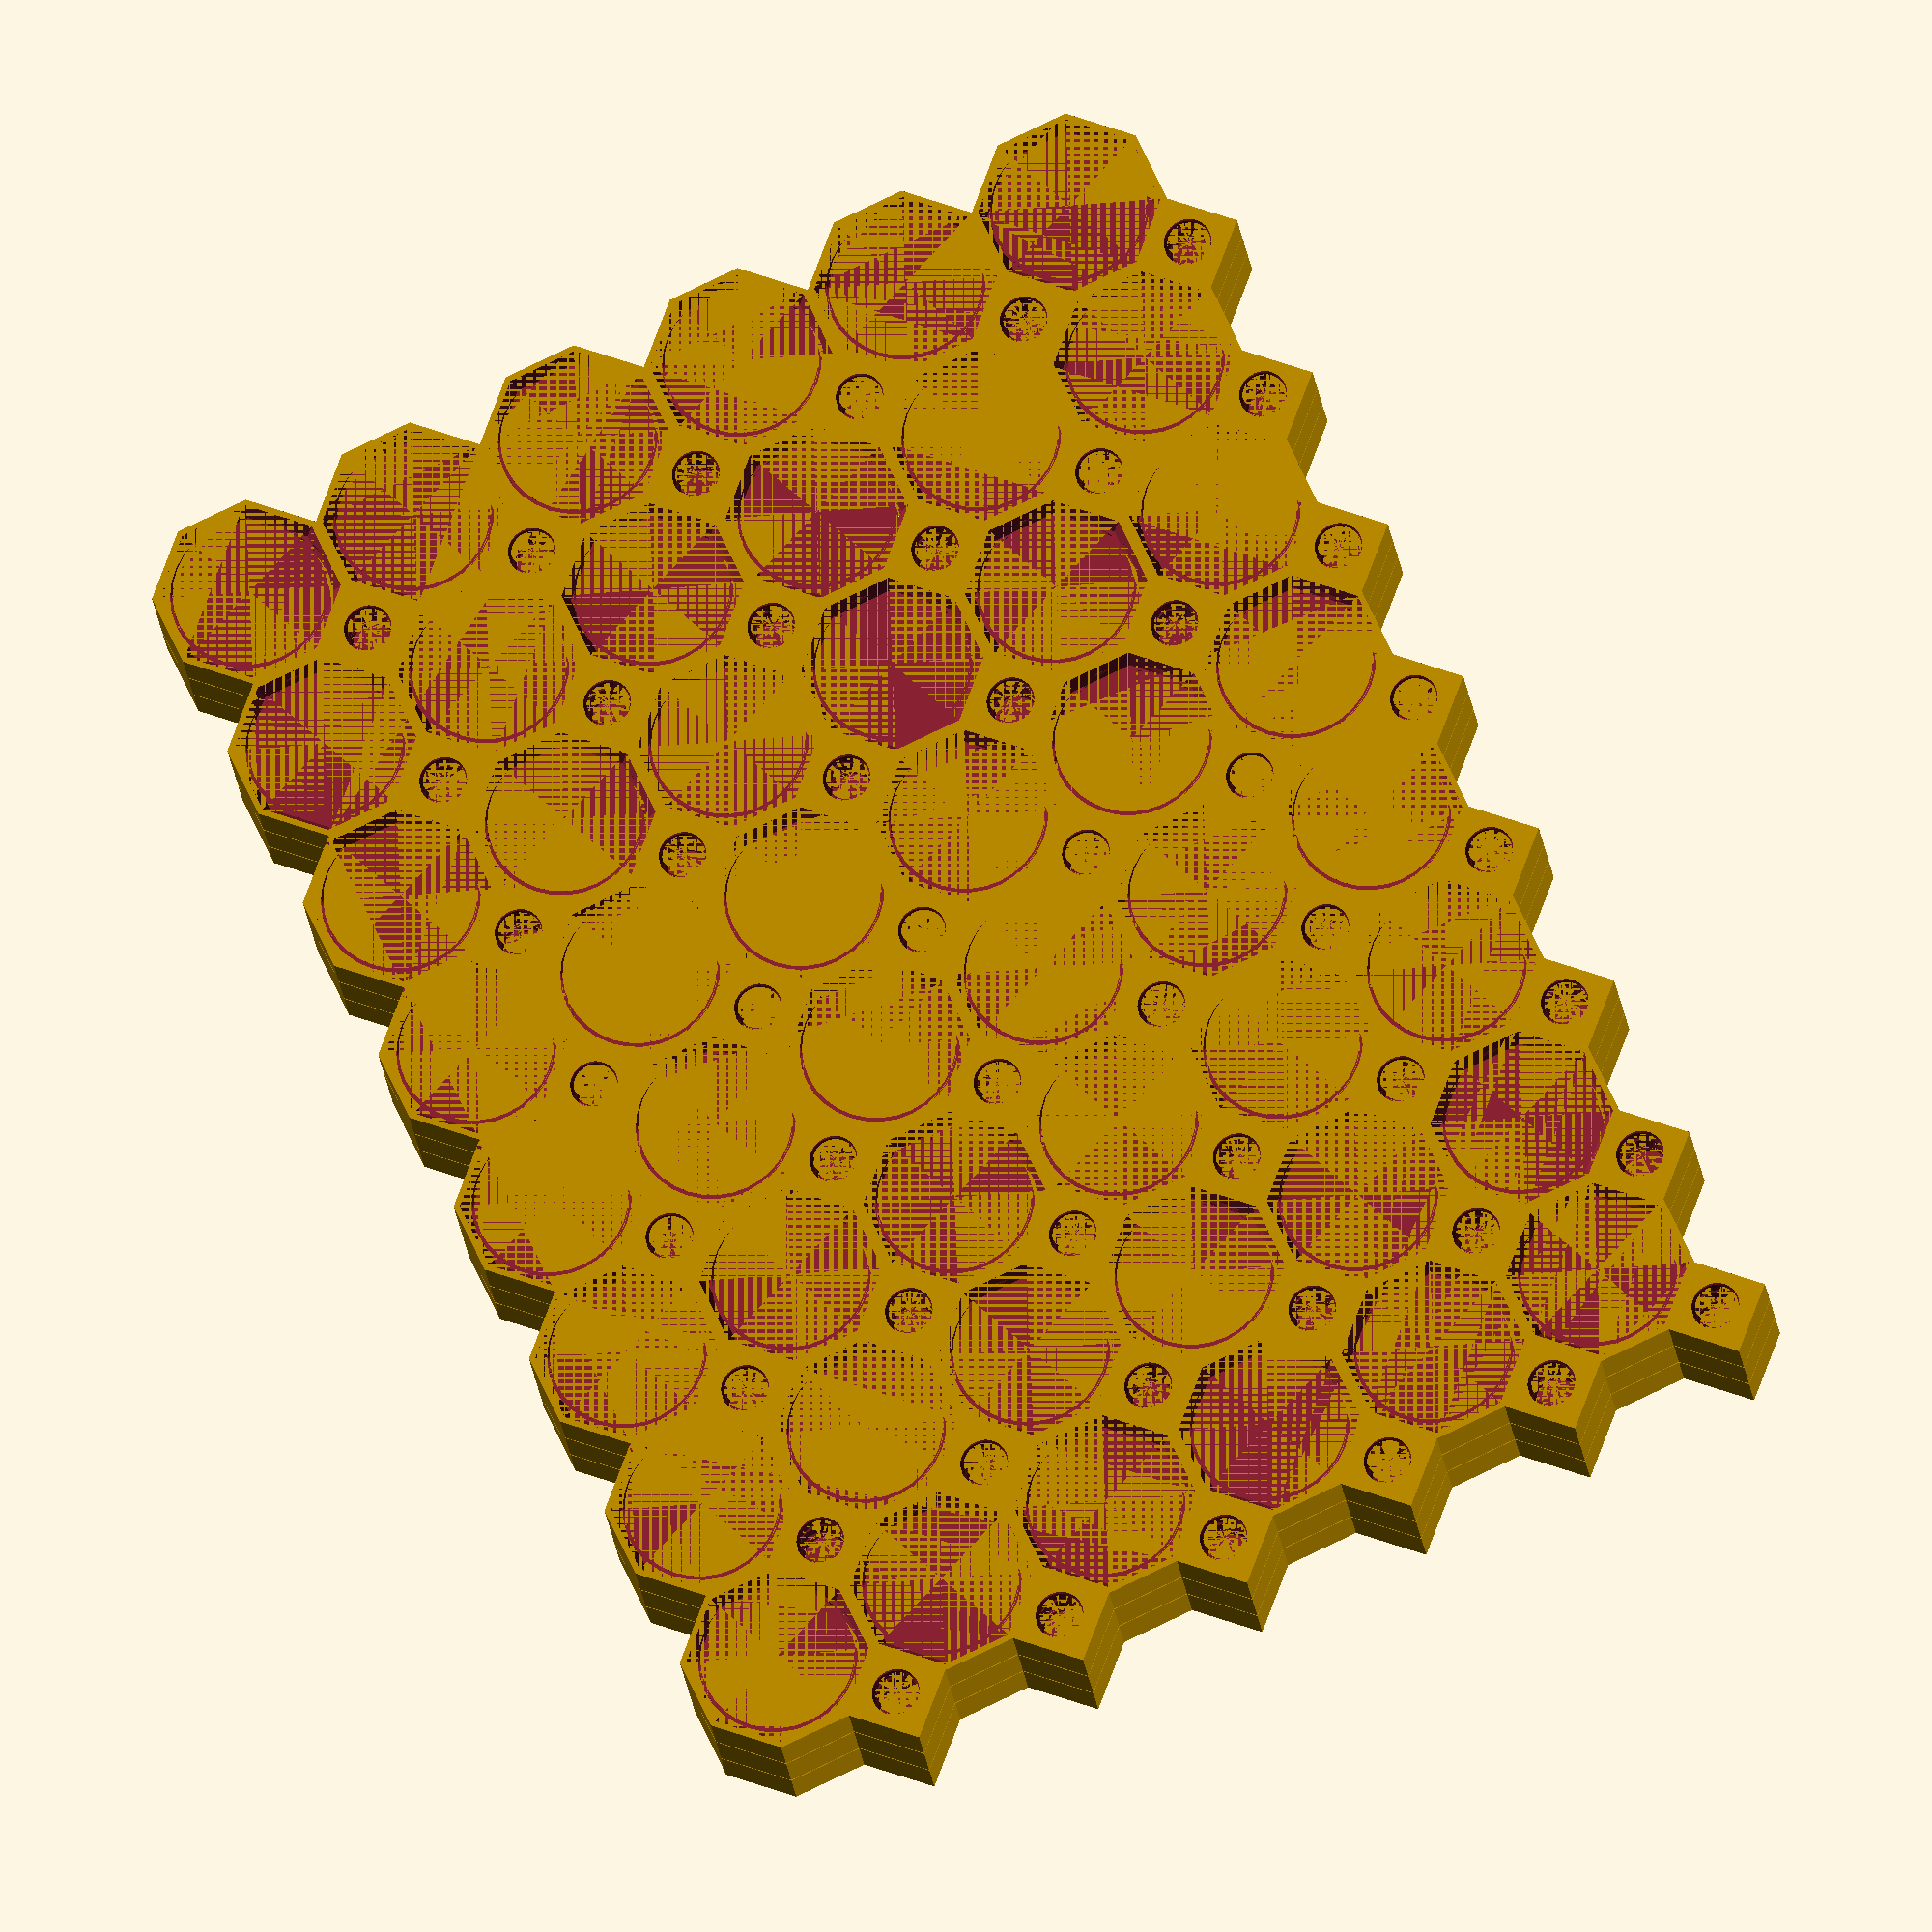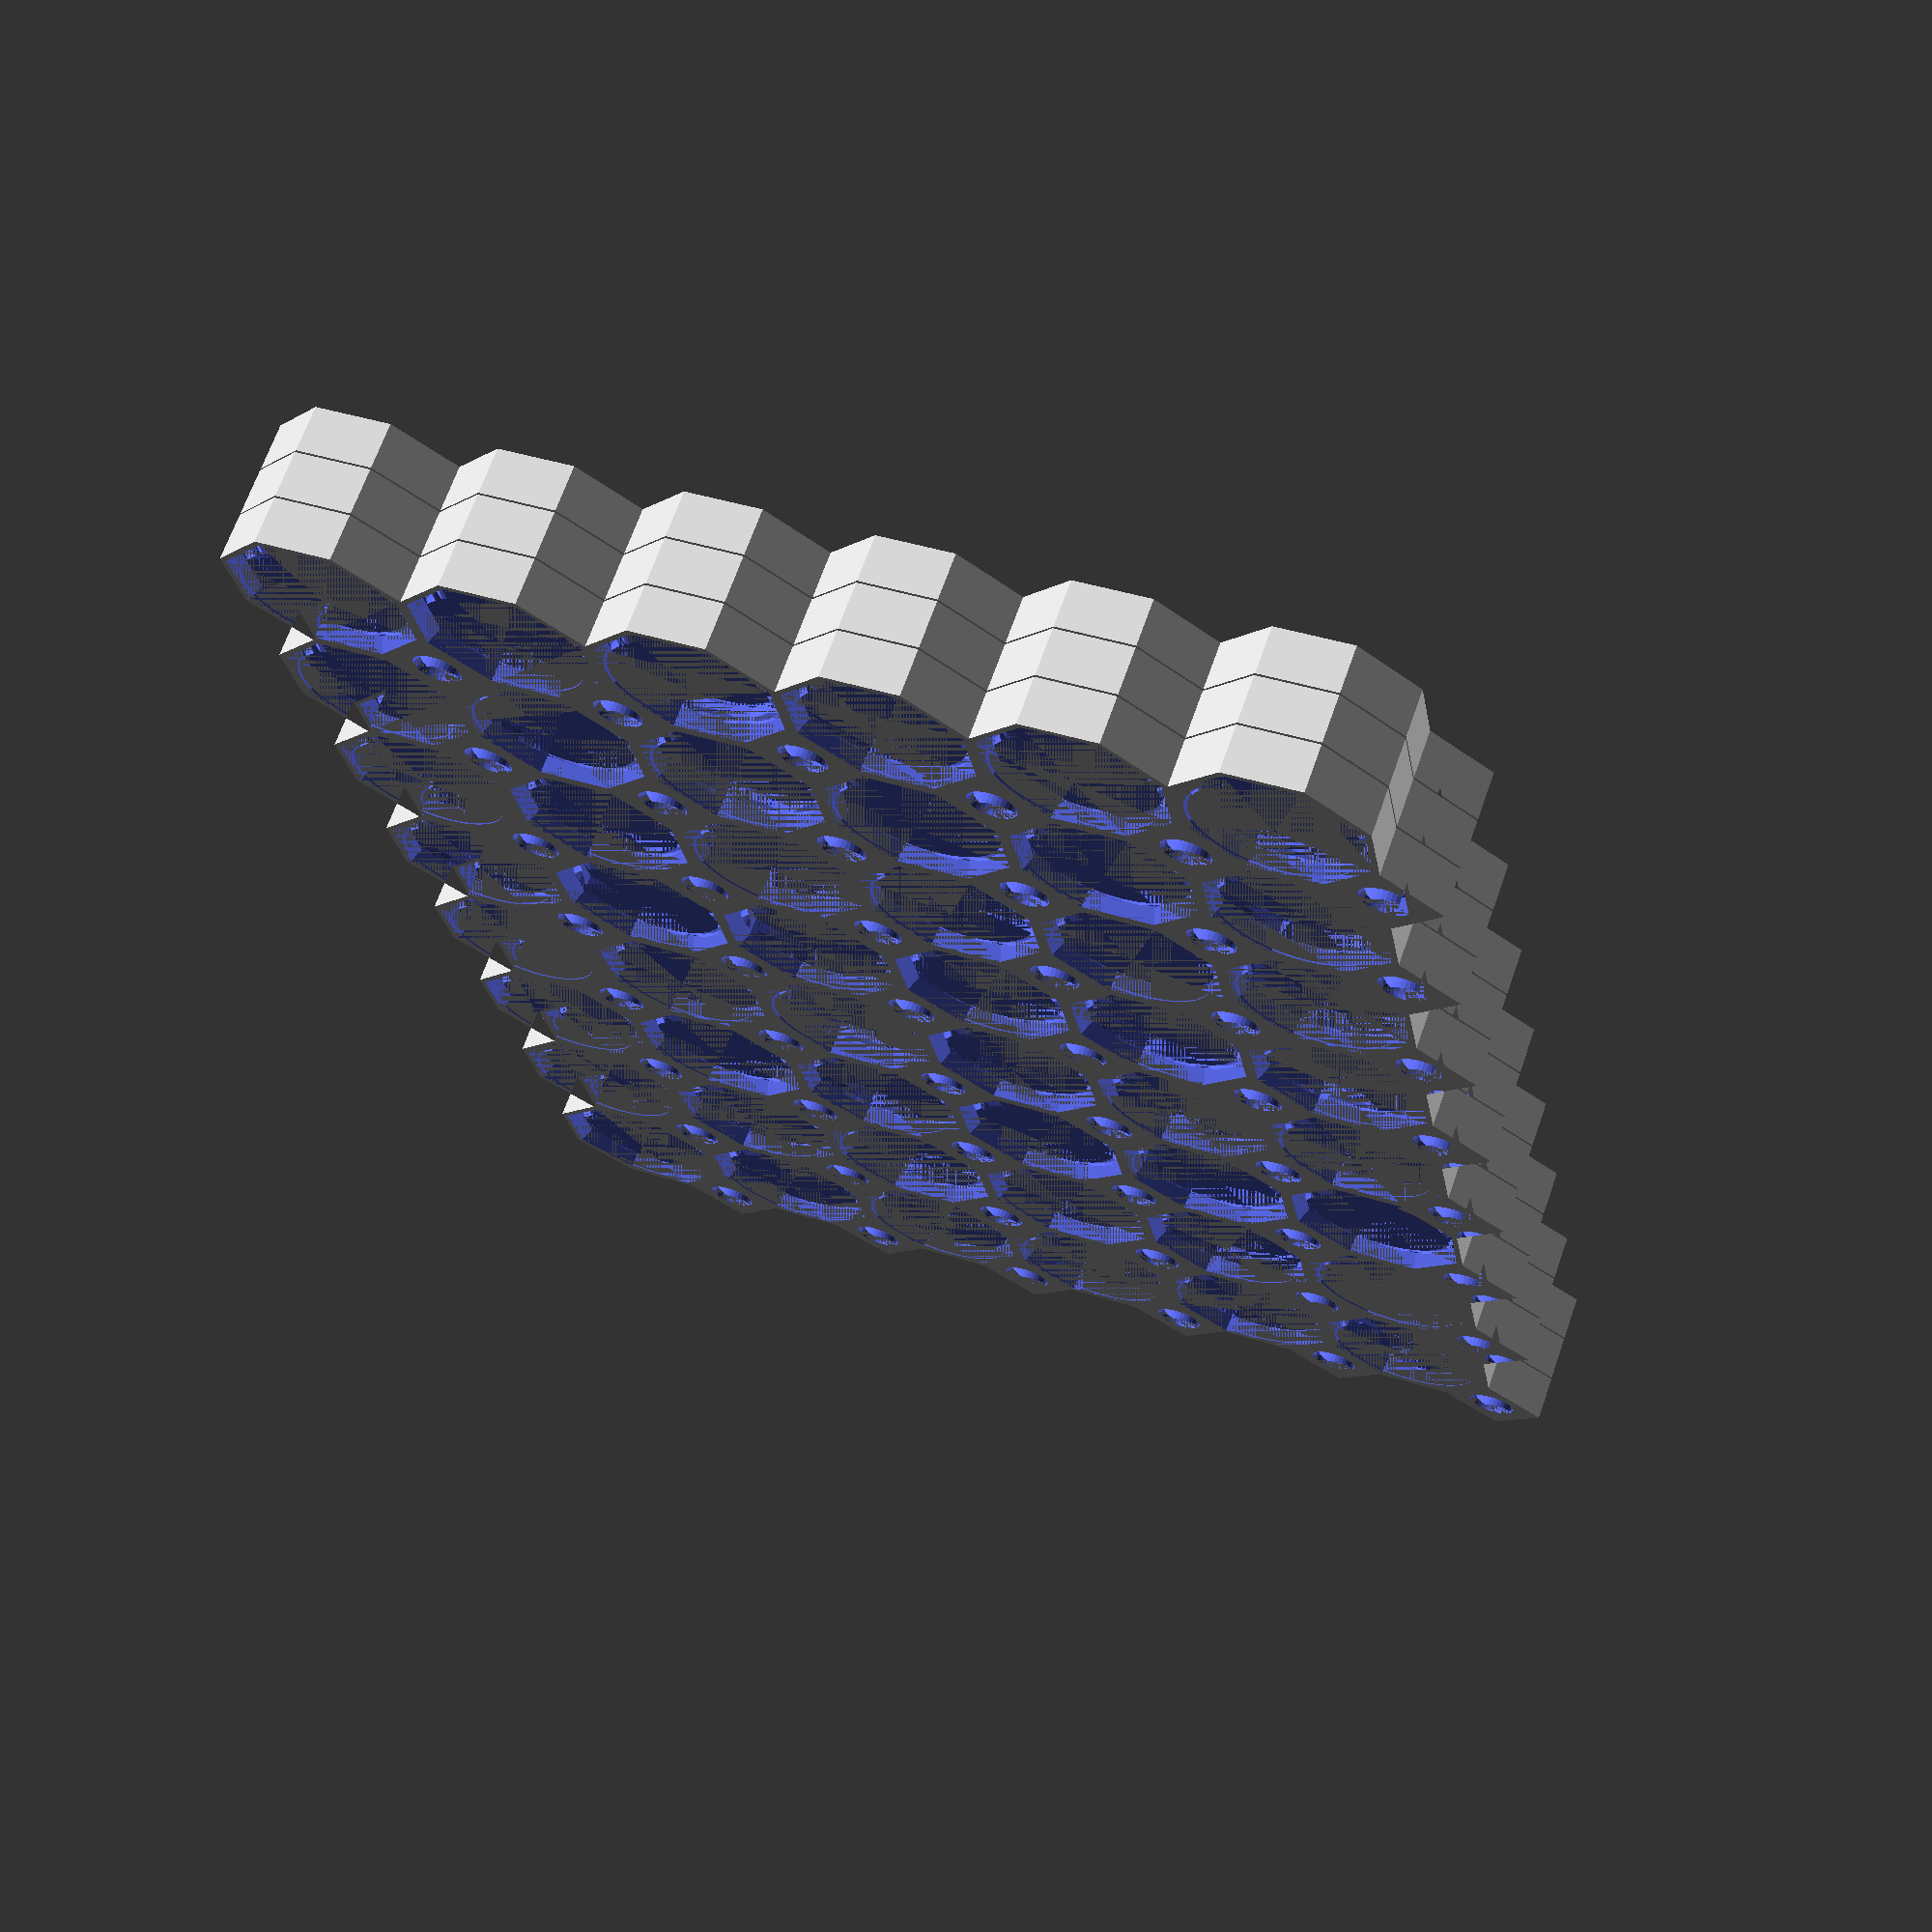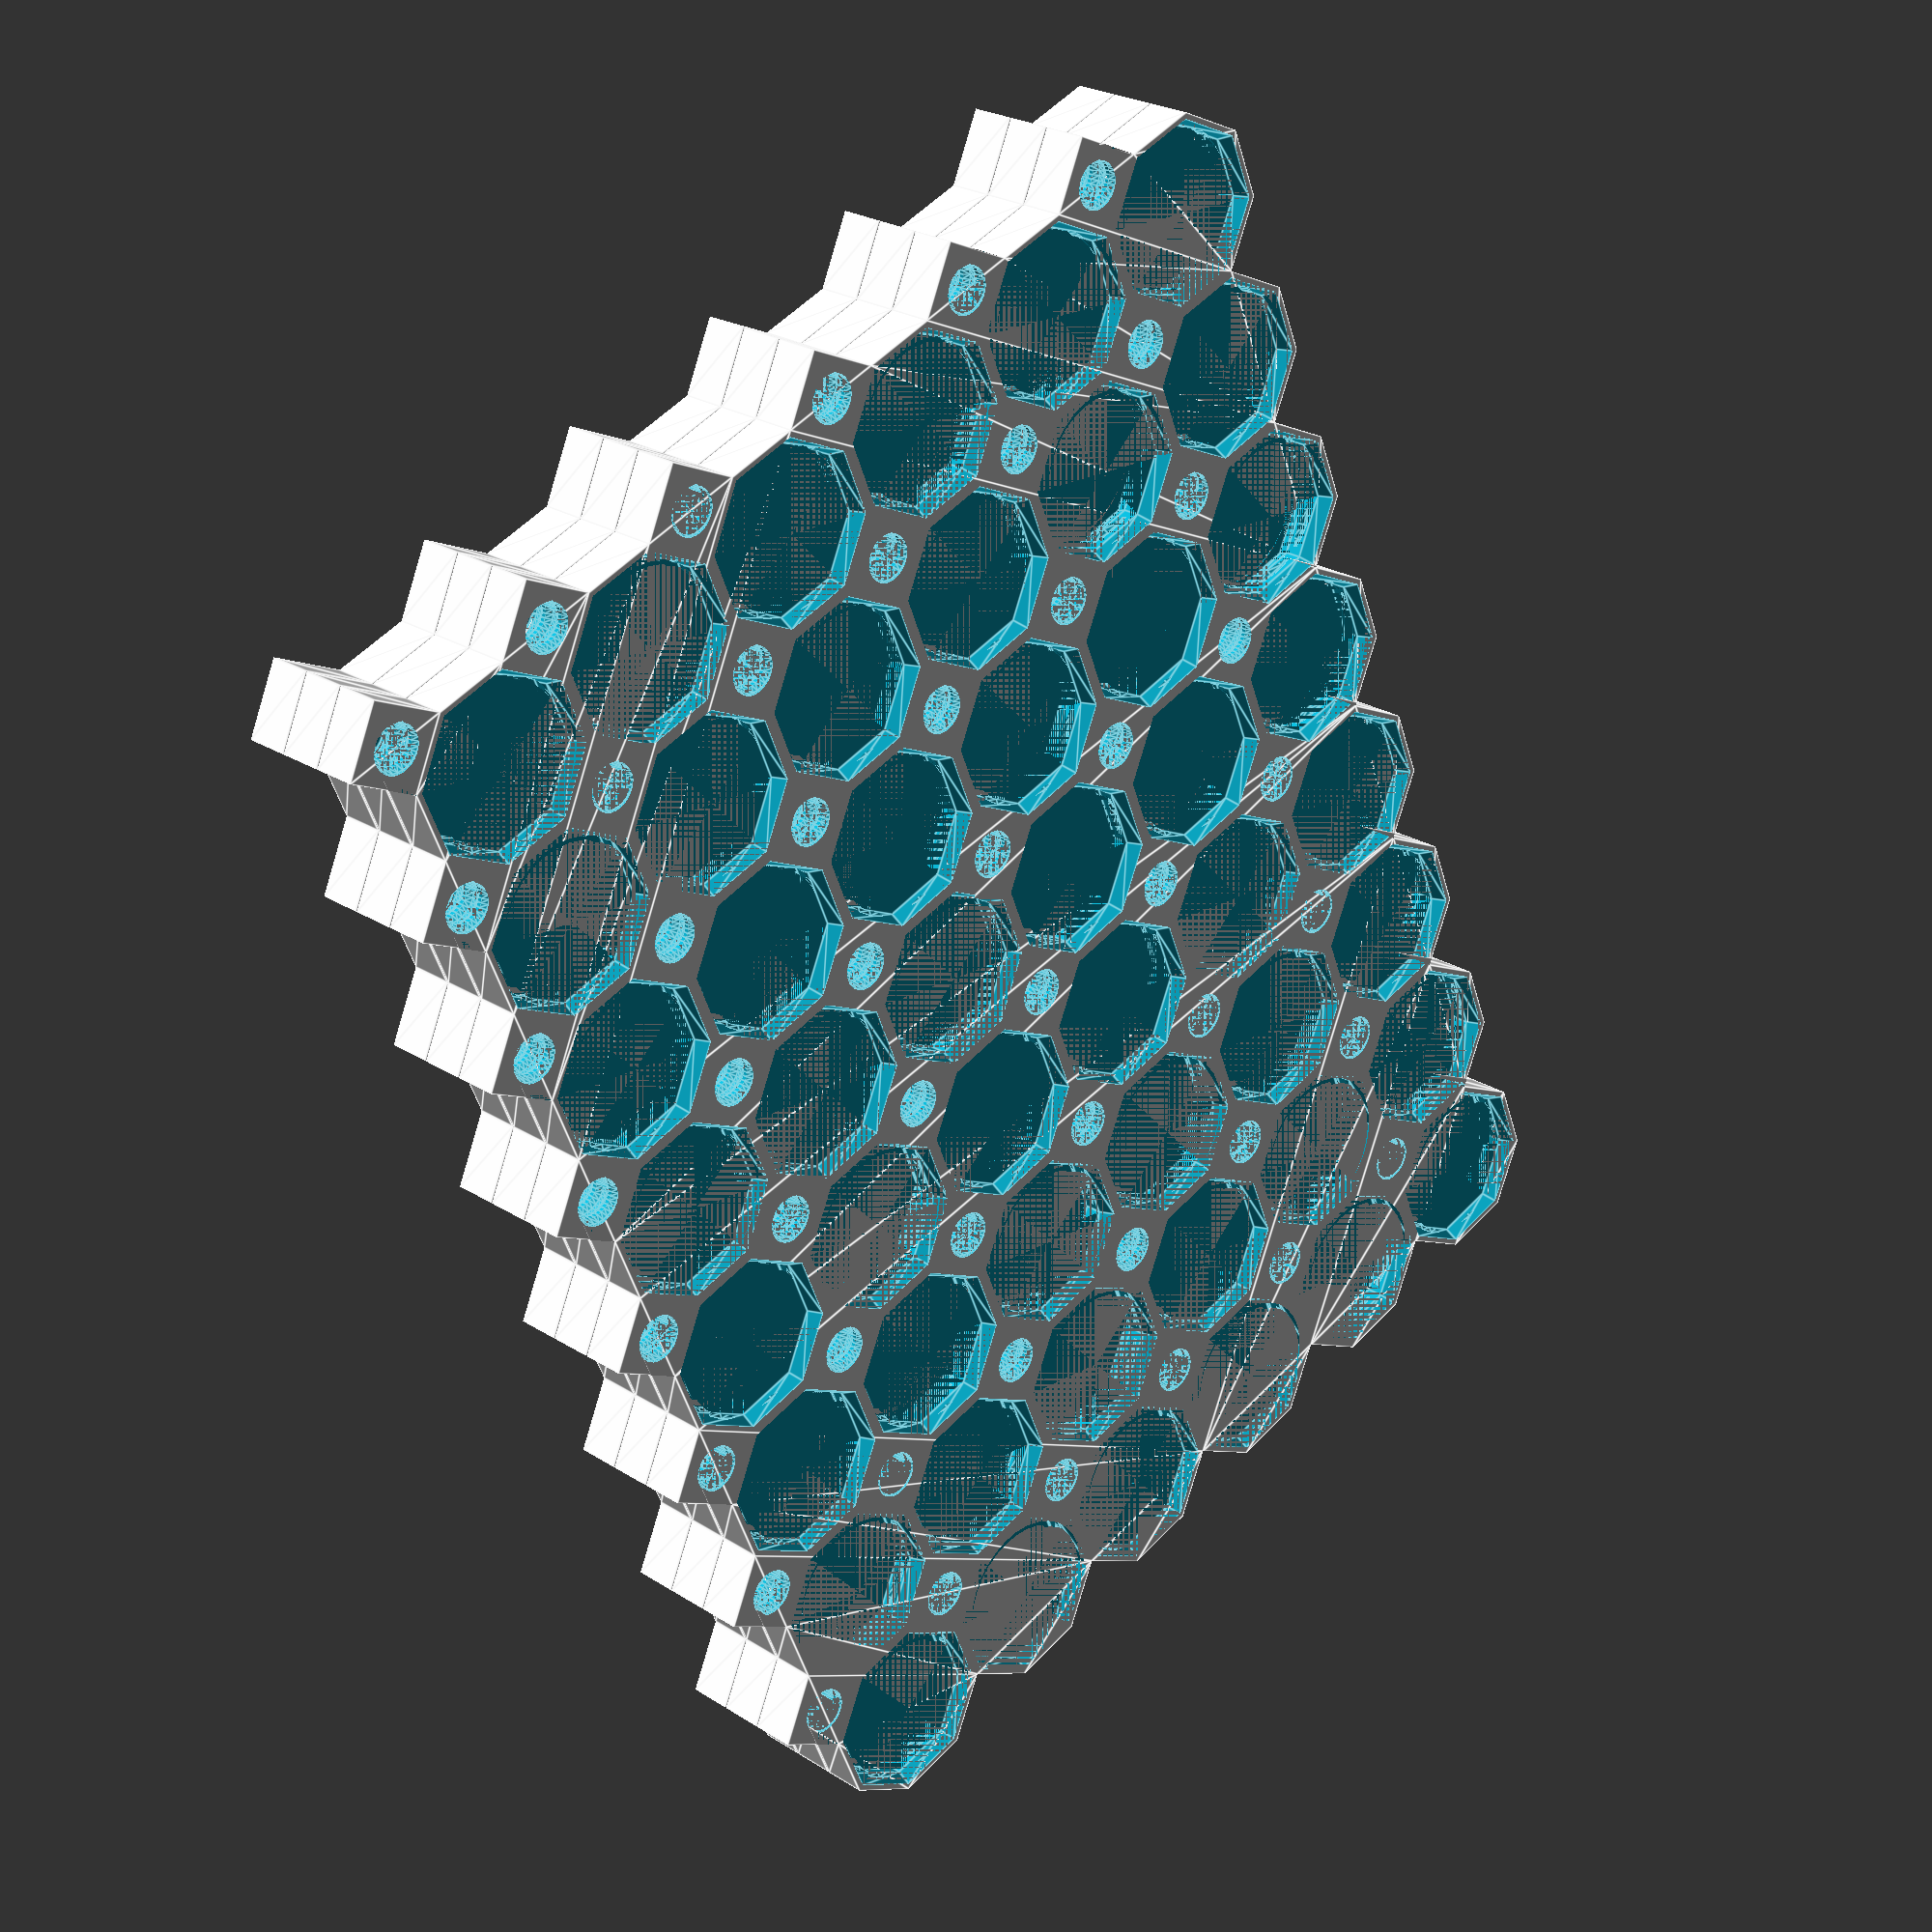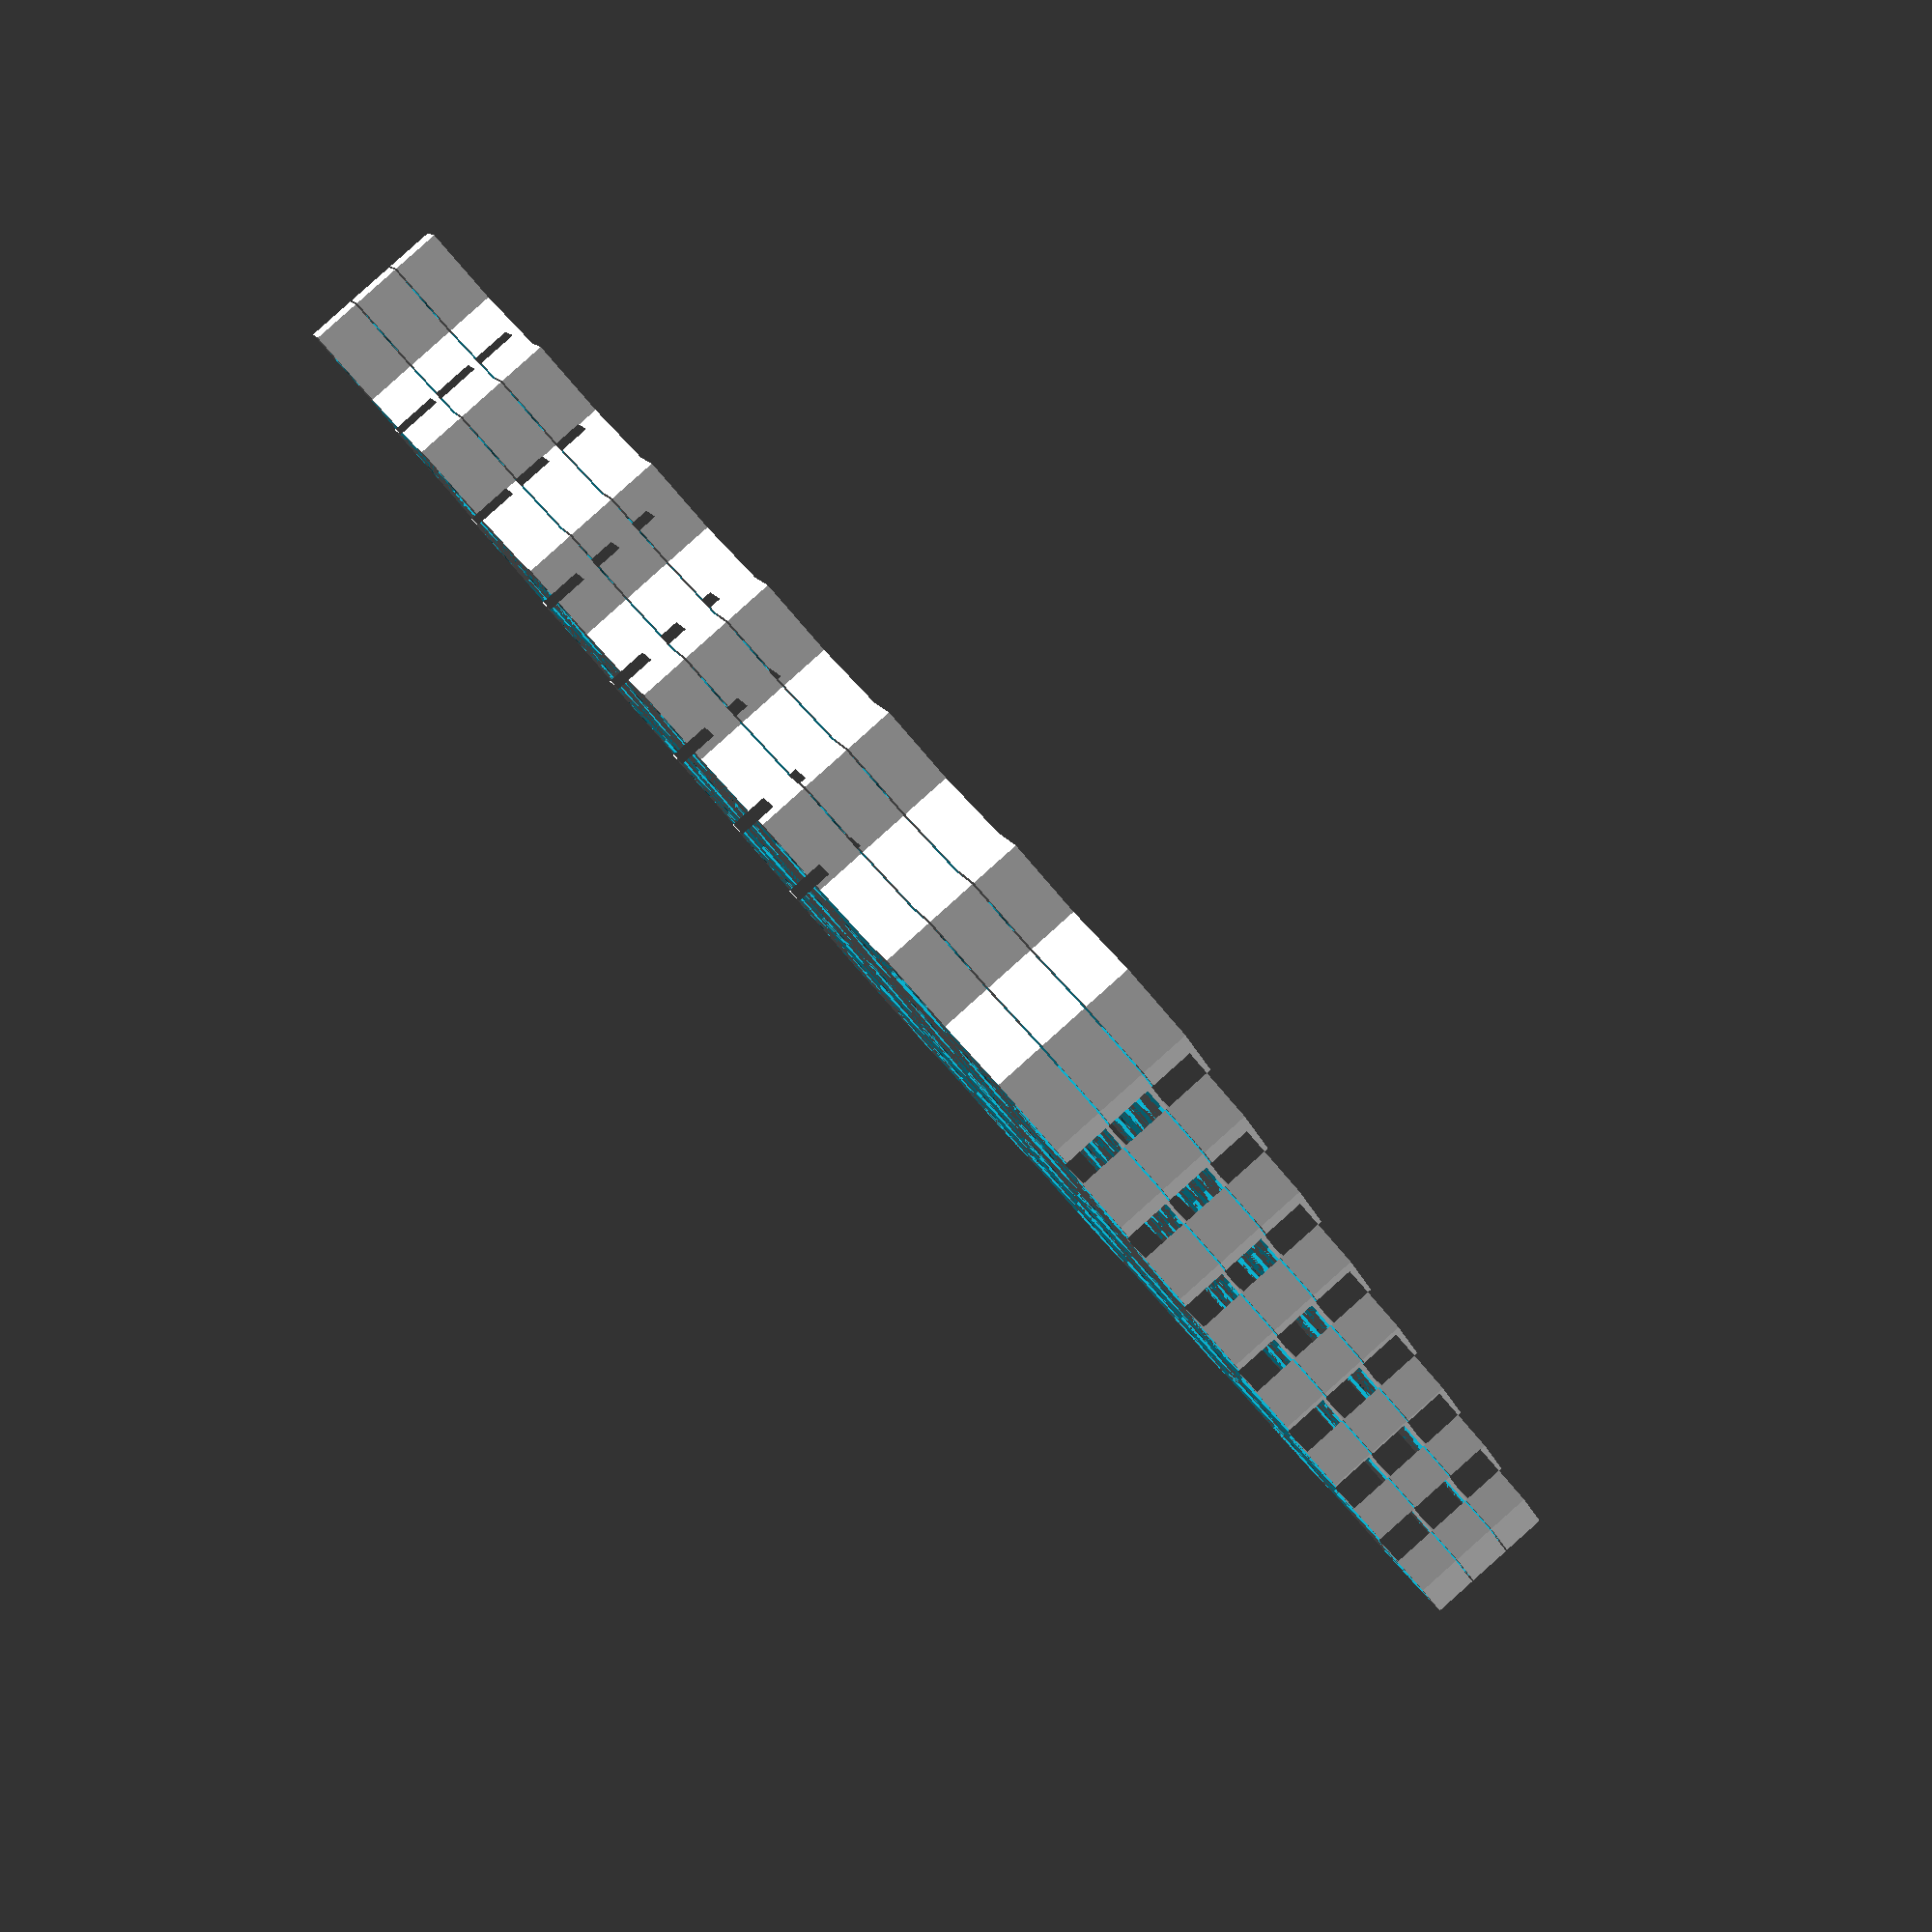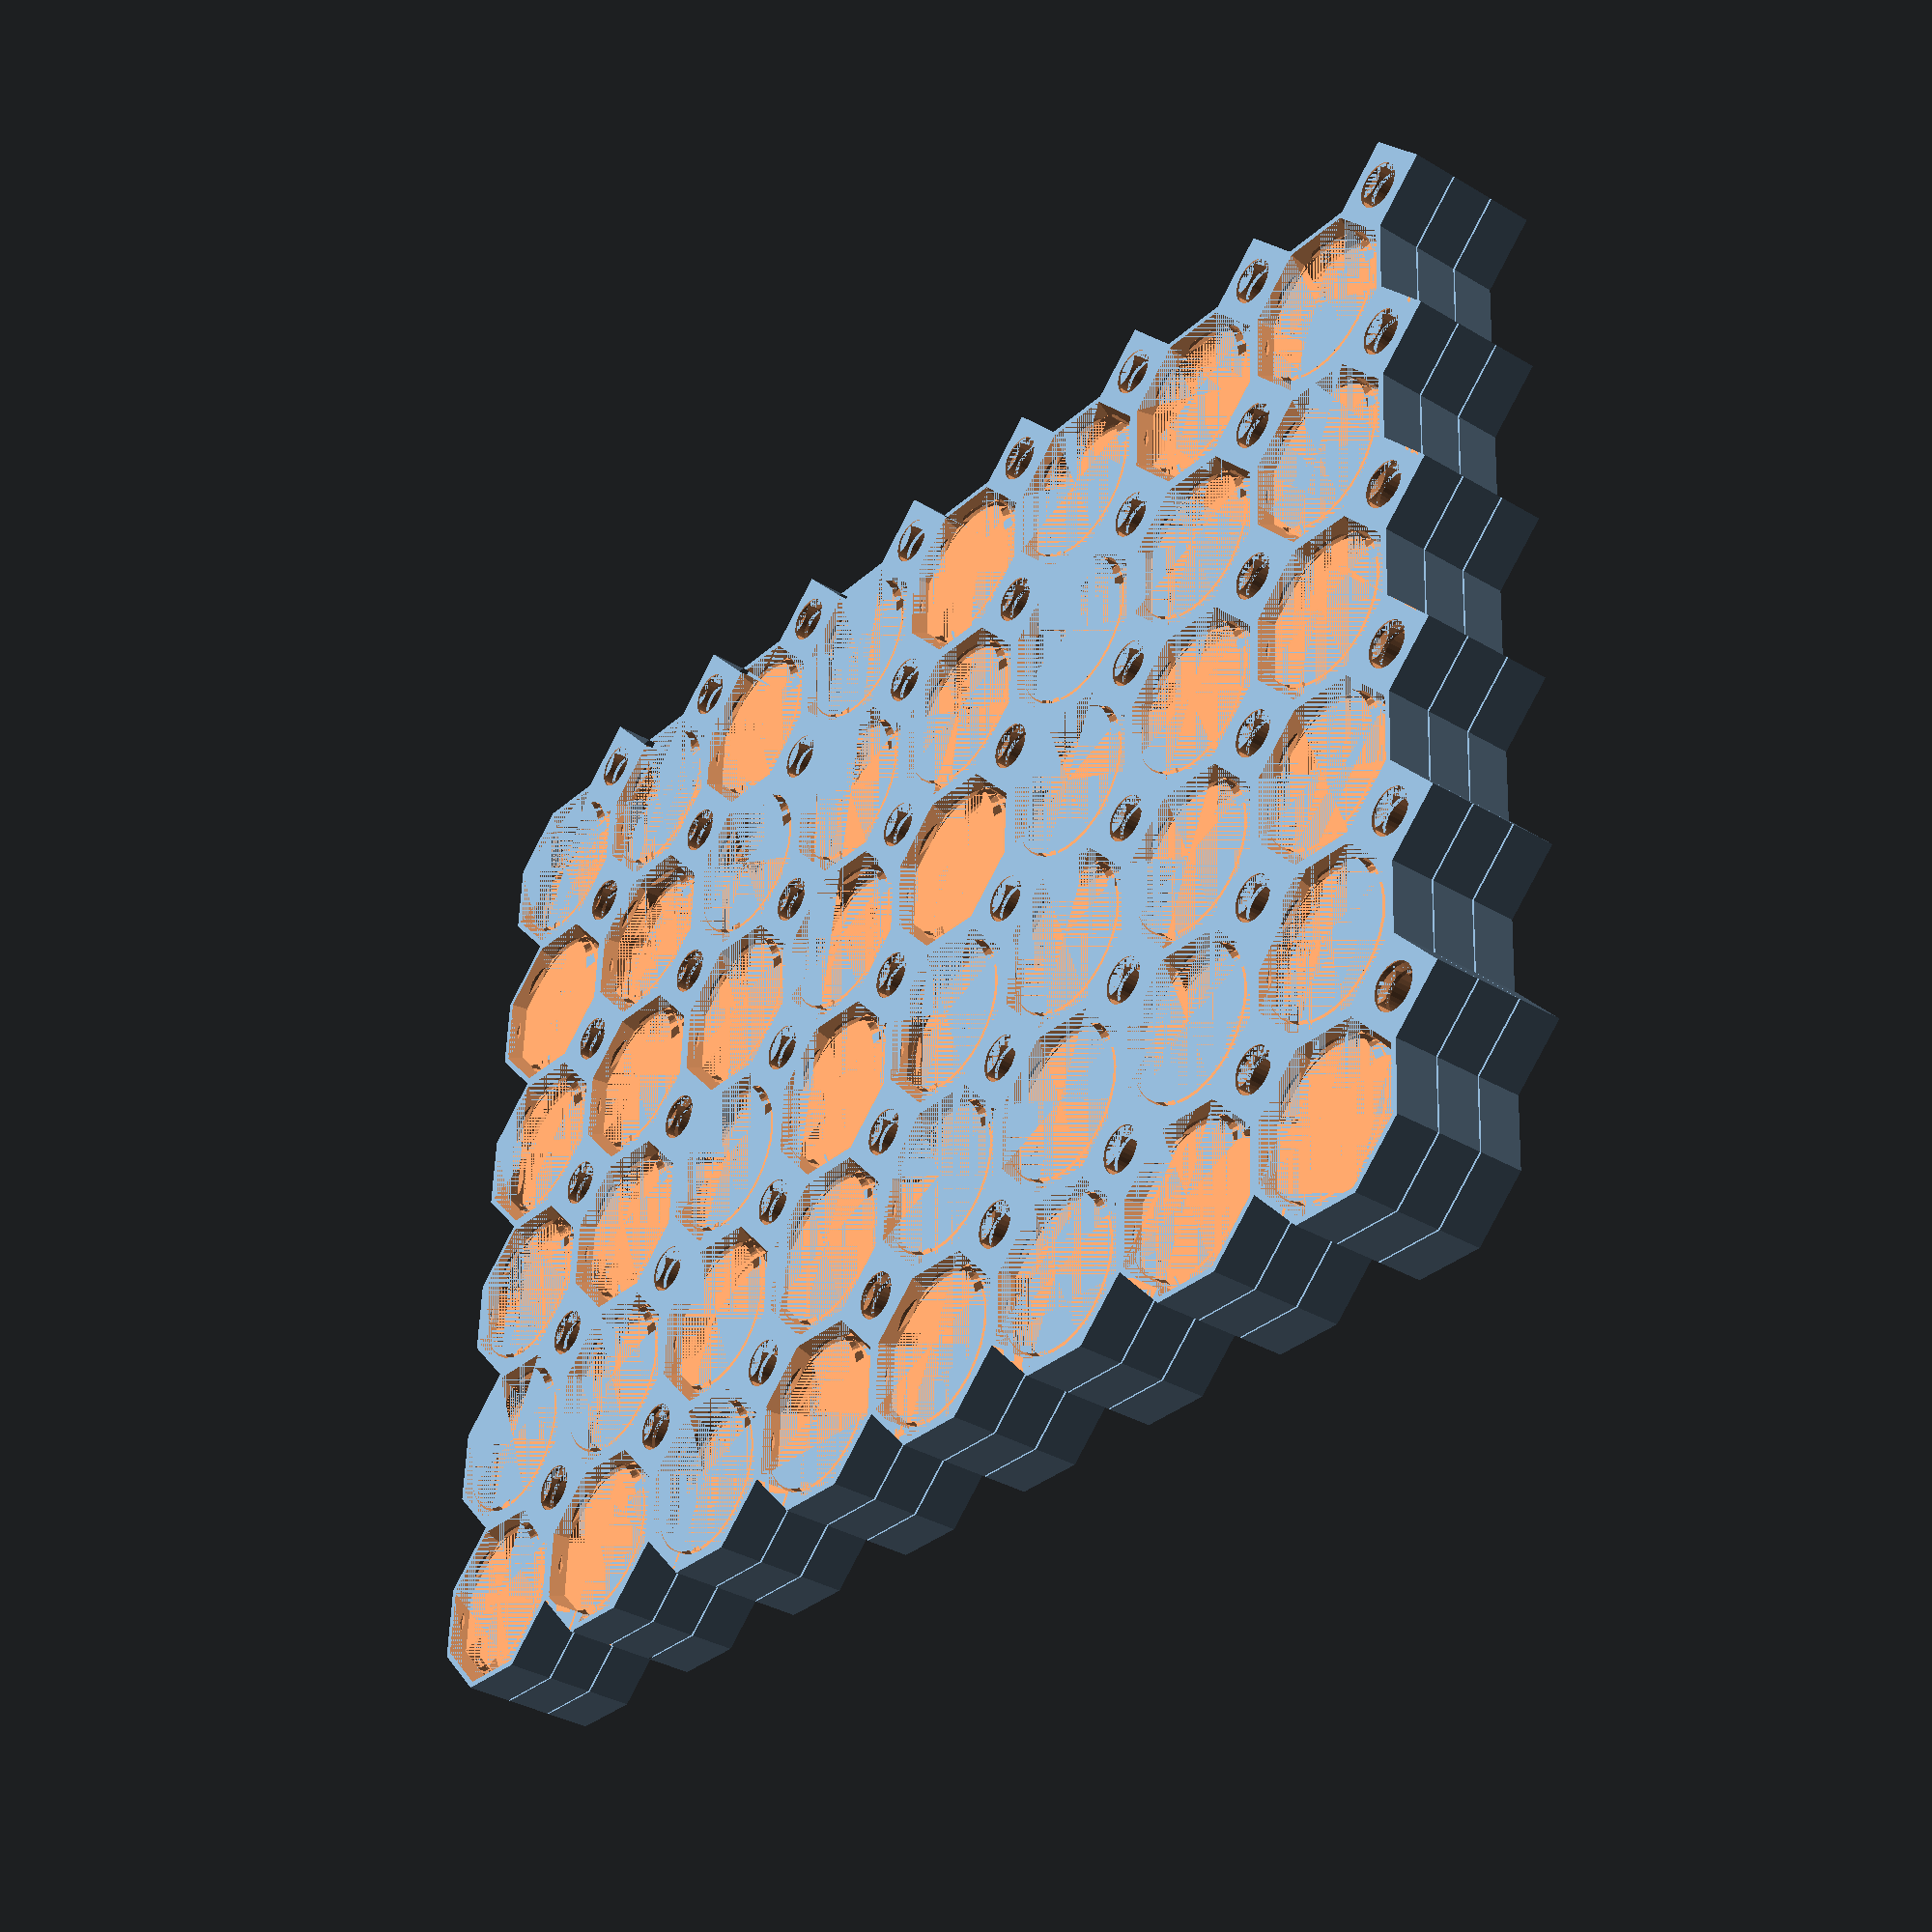
<openscad>
/* [Main Parameters] */
x_cells = 8;
y_cells = 6;
num_stacked_tiles = 3;
type = "core"; // side or corner

// eps = 0.01;

/* [Dimensions] */
cell_size = 25;
height = 6.4;

hole_thick = 3.6; // 3.280;
hole_thick_height = 2.4;
hole_thin = 1.6;

hole_rg_spiral_d=0.776;

hole_sm_d = 6.069+0.025; // 7.5;

stack_gap = 0.25; // Default gap between stacked tiles in mm

// Single tile outer dimensions
side_l = cell_size/(1+2*cos(45));
bound_circle_d = side_l/sin(22.5);

size_l_offset = (cell_size - side_l)*0.5;

// Single tile hole dimensions
hole_thick_size = cell_size - hole_thick;
hole_thick_side_l = (cell_size - hole_thick)/(1+2*cos(45));
hole_thick_bound_circle_d = hole_thick_side_l/sin(22.5);

hole_thin_size = cell_size - hole_thin;
hole_thin_side_l = hole_thin_size/(1+2*cos(45));
hole_thin_bound_circle_d = hole_thin_side_l/sin(22.5);

large_thread_d1 = 22.5; // hole_thin_size - 0.6;
large_thread_d2 = hole_thick_size;
large_thread_h1 = 0.5;
large_thread_h2 = 1.583;
large_thread_fn=32;
large_thread_pitch = 2.5;

small_thread_pitch = 3;
small_thread_d1 = 7.025;
small_thread_d2 = 6.069;
small_thread_h1 = 0.768;
small_thread_h2 = small_thread_pitch-0.5;
small_thread_fn=32;


module multiboard_core_base(x_cells, y_cells) {
    board_width  = cell_size * x_cells;
    board_height = cell_size * y_cells;

    b_points = [for(i=[0: x_cells-1])
        each [
            [i*cell_size + size_l_offset,             0],
            [i*cell_size + cell_size - size_l_offset, 0],
            [i*cell_size + cell_size,                 0 + size_l_offset],
        ]
    ];

    r_points = [for(j=[0: y_cells-1])
        each [
            [board_width,               j*cell_size + size_l_offset],
            [board_width,               j*cell_size + cell_size - size_l_offset],
            [board_width+size_l_offset, j*cell_size + cell_size],
        ]
    ];

    t_points =  [for(i=[x_cells-1:-1:0])
        each [
            [i*cell_size + cell_size,                 board_height + size_l_offset],
            [i*cell_size + cell_size - size_l_offset, board_height],
            [i*cell_size + size_l_offset,             board_height],
        ]
    ];

    l_points = [for(j=[y_cells-1:-1:0])
        each [
            [0 + size_l_offset, j*cell_size + cell_size],
            [0,                 j*cell_size + cell_size - size_l_offset],
            [0,                 j*cell_size + size_l_offset],
        ]
    ];

    linear_extrude(height) {
        polygon([
            each b_points,
            each r_points,
            each t_points,
            each l_points,
        ]);
    }
}

module multiboard_side_base(x_cells, y_cells) {
    board_width  = cell_size * x_cells;
    board_height = cell_size * y_cells;

    b_points = [for(i=[0: x_cells-1])
        each [
            [i*cell_size + size_l_offset,             0],
            [i*cell_size + cell_size - size_l_offset, 0],
            [i*cell_size + cell_size,                 0 + size_l_offset],
        ]
    ];

    r_points = [for(j=[0: y_cells-1])
        each [
            [board_width,               j*cell_size + size_l_offset],
            [board_width,               j*cell_size + cell_size - size_l_offset],
            [board_width+size_l_offset, j*cell_size + cell_size],
        ]
    ];

    t_points =  [for(i=[x_cells-1:-1:0])
        each [
            [i*cell_size + cell_size,                 board_height - size_l_offset],
            [i*cell_size + cell_size - size_l_offset, board_height],
            [i*cell_size + size_l_offset,             board_height],
        ]
    ];

    l_points = [for(j=[y_cells-1:-1:0])
        each [
            [0 + size_l_offset, j*cell_size + cell_size],
            [0,                 j*cell_size + cell_size - size_l_offset],
            [0,                 j*cell_size + size_l_offset],
        ]
    ];

    linear_extrude(height) {
        polygon([
            each b_points,
            each r_points,
            each t_points,
            each l_points,
        ]);
    }
}

module multiboard_corner_base(x_cells, y_cells) {
    board_width  = cell_size * x_cells;
    board_height = cell_size * y_cells;

    b_points = [for(i=[0: x_cells-1])
        each [
            [i*cell_size + size_l_offset,             0],
            [i*cell_size + cell_size - size_l_offset, 0],
            [i*cell_size + cell_size,                 0 + size_l_offset],
        ]
    ];

    r_points = [for(j=[0: y_cells-1])
        each [
            [board_width,               j*cell_size + size_l_offset],
            [board_width,               j*cell_size + cell_size - size_l_offset],
            [board_width-size_l_offset, j*cell_size + cell_size],
        ]
    ];

    t_points =  [for(i=[x_cells-1:-1:0])
        each [
            [i*cell_size + cell_size,                 board_height - size_l_offset],
            [i*cell_size + cell_size - size_l_offset, board_height],
            [i*cell_size + size_l_offset,             board_height],
        ]
    ];

    l_points = [for(j=[y_cells-1:-1:0])
        each [
            [0 + size_l_offset, j*cell_size + cell_size],
            [0,                 j*cell_size + cell_size - size_l_offset],
            [0,                 j*cell_size + size_l_offset],
        ]
    ];

    linear_extrude(height) {
        polygon([
            each b_points,
            each r_points,
            each t_points,
            each l_points,
        ]);
    }
}



module multiboard_core(x_cells, y_cells) {
  difference() {
    multiboard_core_base(x_cells, y_cells);

    for(i=[0: x_cells-1]) {
      for(j=[0: y_cells-1]) {
        translate([cell_size/2+i*cell_size, cell_size/2+j*cell_size])
          multiboard_tile_hole();
      }
    }
    for(i=[0: x_cells-1]) {
      for(j=[0: y_cells-1]) {
          translate([cell_size+i*cell_size, cell_size+j*cell_size])
            multiboard_tile_hole_small();
      }
    }
  }
}

module multiboard_side(x_cells, y_cells) {
  difference() {
    multiboard_side_base(x_cells, y_cells);

    for(i=[0: x_cells-1]) {
      for(j=[0: y_cells-1]) {
        translate([cell_size/2+i*cell_size, cell_size/2+j*cell_size])
          multiboard_tile_hole();
      }
    }
    for(i=[0: x_cells-1]) {
      for(j=[0: y_cells-2]) {
          translate([cell_size+i*cell_size, cell_size+j*cell_size])
            multiboard_tile_hole_small();
      }
    }
  }
}

module multiboard_corner(x_cells, y_cells) {
  difference() {
    multiboard_corner_base(x_cells, y_cells);

    for(i=[0: x_cells-1]) {
      for(j=[0: y_cells-1]) {
        translate([cell_size/2+i*cell_size, cell_size/2+j*cell_size])
          multiboard_tile_hole();
      }
    }
    for(i=[0: x_cells-2]) {
      for(j=[0: y_cells-2]) {
          translate([cell_size+i*cell_size, cell_size+j*cell_size])
            multiboard_tile_hole_small();
      }
    }
  }
}



module multiboard_tile_hole_base() {
    rotate(22.5, [0, 0, 1]) {
        translate([0, 0, (height - hole_thick_height)/2])
            cylinder(d=hole_thick_bound_circle_d, h=hole_thick_height, $fn=8);
        cylinder(d1=hole_thin_bound_circle_d, d2=hole_thick_bound_circle_d,
            h=(height - hole_thick_height)/2, $fn=8);
        translate([0, 0, height-(height - hole_thick_height)/2])
            cylinder(d1=hole_thick_bound_circle_d, d2=hole_thin_bound_circle_d,
                h=(height - hole_thick_height)/2, $fn=8);
    }
}


module multiboard_tile_hole() {
    multiboard_tile_hole_base();
    //color("#0000F0")
    translate([0, 0, -large_thread_h2/2])
    trapz_thread(large_thread_d1, large_thread_d2,
        large_thread_h1, large_thread_h2,
        thread_len=height+large_thread_h2, pitch=large_thread_pitch, $fn=large_thread_fn);
}

module multiboard_tile_hole_small() {
    cylinder(d=hole_sm_d, h=height,$fn=small_thread_fn);
    //color("#0000F0")
    translate([0, 0, -small_thread_h2/2])
    trapz_thread(small_thread_d1, small_thread_d2,
        small_thread_h1, small_thread_h2,
        thread_len=height+small_thread_h2, pitch=small_thread_pitch, $fn=small_thread_fn);
}

function spiral_segment_points(profile_points, angle_offset, z_offset) =
    [for (p=profile_points)
        [
            p[0] * cos(angle_offset),
            p[0] * sin(angle_offset),
            p[1] + z_offset,
        ]
    ];

function spiral_points(profile_points, spiral_len, spiral_loop_pitch) =

    [for (i=[0:round($fn*spiral_len/spiral_loop_pitch)])
        each spiral_segment_points(
            profile_points,
            i * 360.0/$fn,
            i * spiral_loop_pitch/$fn
        )
    ];

function limit_point_number(point, profile_points_count) =
    point >= profile_points_count ? point - profile_points_count : point;

function spiral_segment_paths(profile_points_count, segment_number) =
    [

        each [for(point=[0:profile_points_count-1])
            [
                segment_number*profile_points_count+limit_point_number(point+1, profile_points_count),
                segment_number*profile_points_count+limit_point_number(point+1, profile_points_count)+profile_points_count,
                segment_number*profile_points_count+limit_point_number(point, profile_points_count)+profile_points_count,
                segment_number*profile_points_count+limit_point_number(point, profile_points_count)
            ]

        ],
    ];

function spiral_paths(profile_points_count, spiral_len, spiral_loop_pitch) =
    [for (i=[0:round($fn*spiral_len/spiral_loop_pitch)-1])

        each spiral_segment_paths(profile_points_count, i)
    ];

module trapz_thread(d1, d2, h1, h2, thread_len, pitch) {
    thread_profile = [
        [d1/2, -h1/2],
        [d1/2, h1/2],
        [d2/2, h2/2],
        [d2/2, -h2/2],
    ];
    points=spiral_points(thread_profile, thread_len, pitch);
    faces=[
        [each [3:-1:0]],
        each spiral_paths(4, thread_len, pitch),
        [each [len(points)-4:len(points)-1]],
    ];

    polyhedron(
        points=points,
        faces=faces
    );
}



// New module for creating stacked tiles
module stacked_multiboard(type, x_cells, y_cells, num_tiles, gap) {
    total_height = num_tiles * height + (num_tiles - 1) * gap;
    
    for (i = [0:num_tiles-1]) {
        translate([0, 0, i * (height + gap)]) {
            if (type == "core") {
                multiboard_core(x_cells, y_cells);
            } else if (type == "side") {
                multiboard_side(x_cells, y_cells);
            } else if (type == "corner") {
                multiboard_corner(x_cells, y_cells);
            }
        }
    }
}

// Modified rendering section
if (type == "core") {
    stacked_multiboard("core", x_cells, y_cells, num_stacked_tiles, stack_gap);
} else if (type == "side") {
    stacked_multiboard("side", x_cells, y_cells, num_stacked_tiles, stack_gap);
} else if (type == "corner") {
    stacked_multiboard("corner", x_cells, y_cells, num_stacked_tiles, stack_gap);
}

</openscad>
<views>
elev=200.2 azim=245.3 roll=173.9 proj=o view=wireframe
elev=111.8 azim=259.7 roll=160.6 proj=p view=solid
elev=335.9 azim=248.1 roll=316.5 proj=p view=edges
elev=272.6 azim=241.4 roll=48.2 proj=p view=wireframe
elev=35.1 azim=2.9 roll=51.6 proj=p view=solid
</views>
